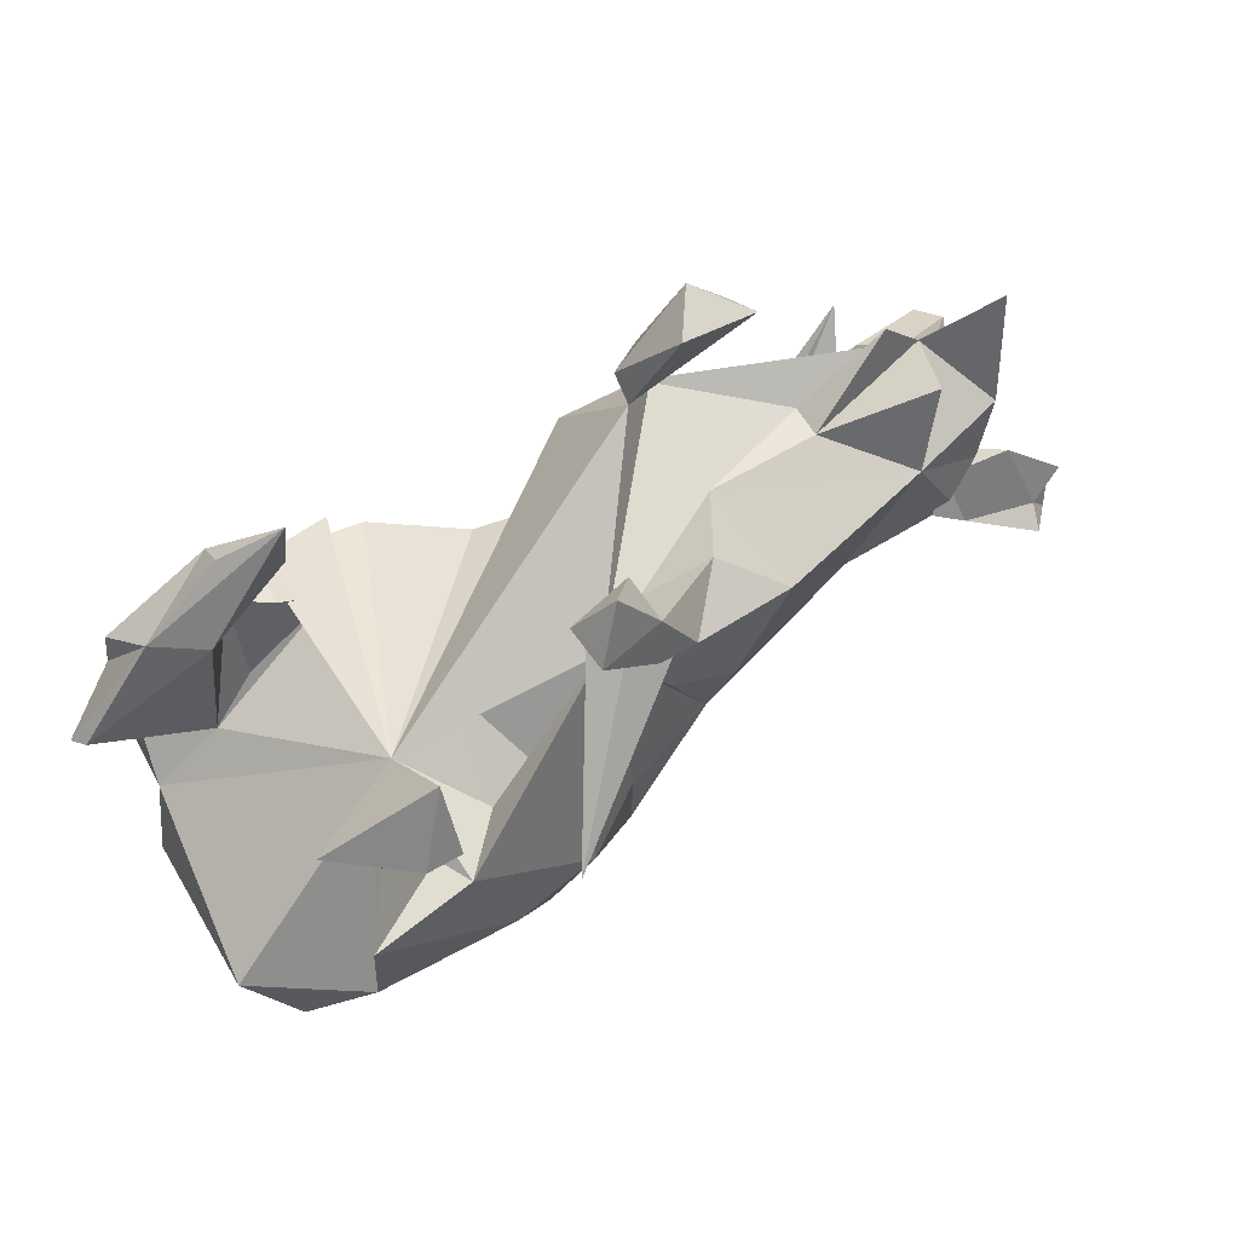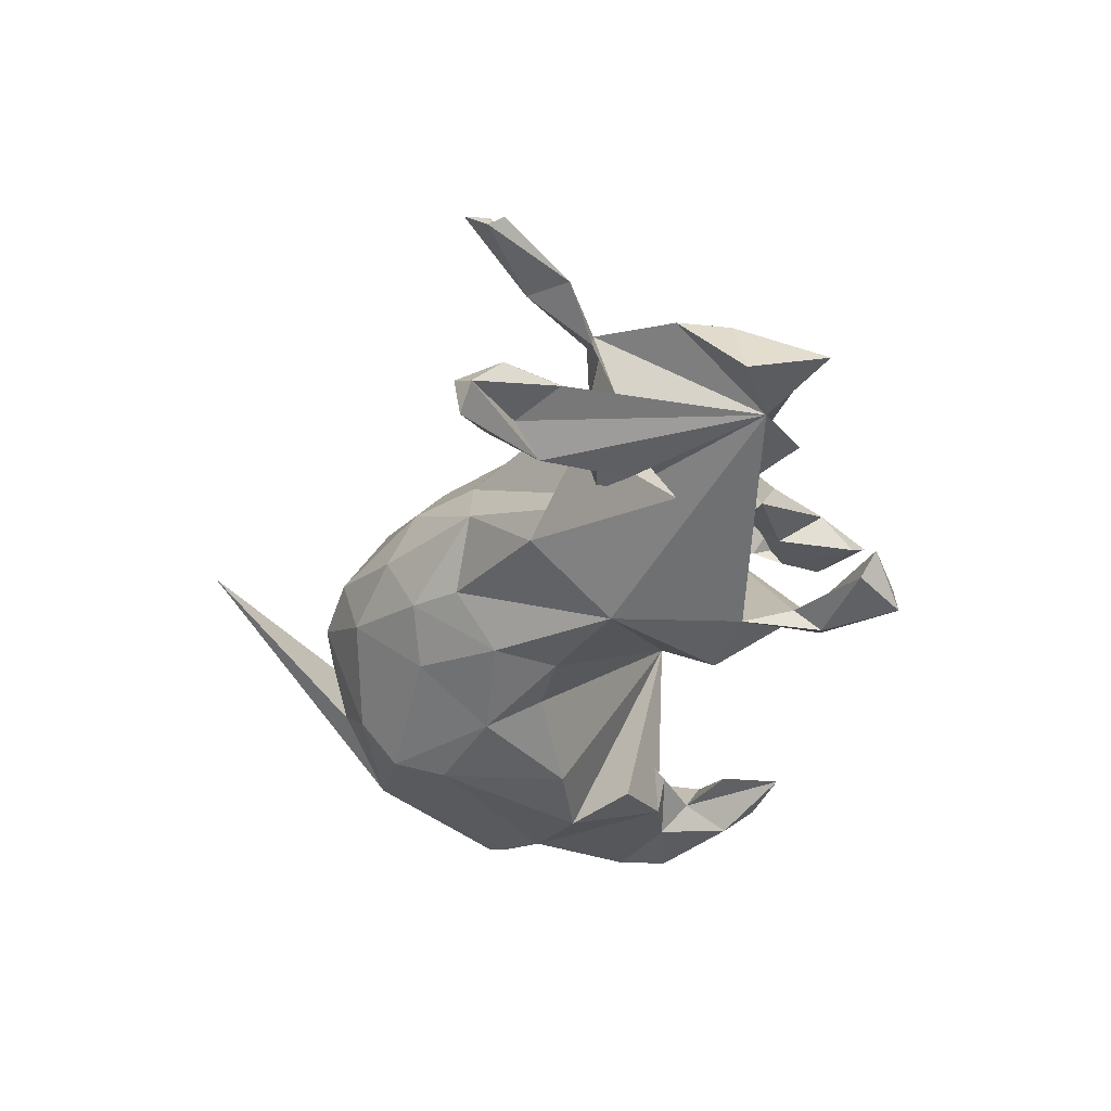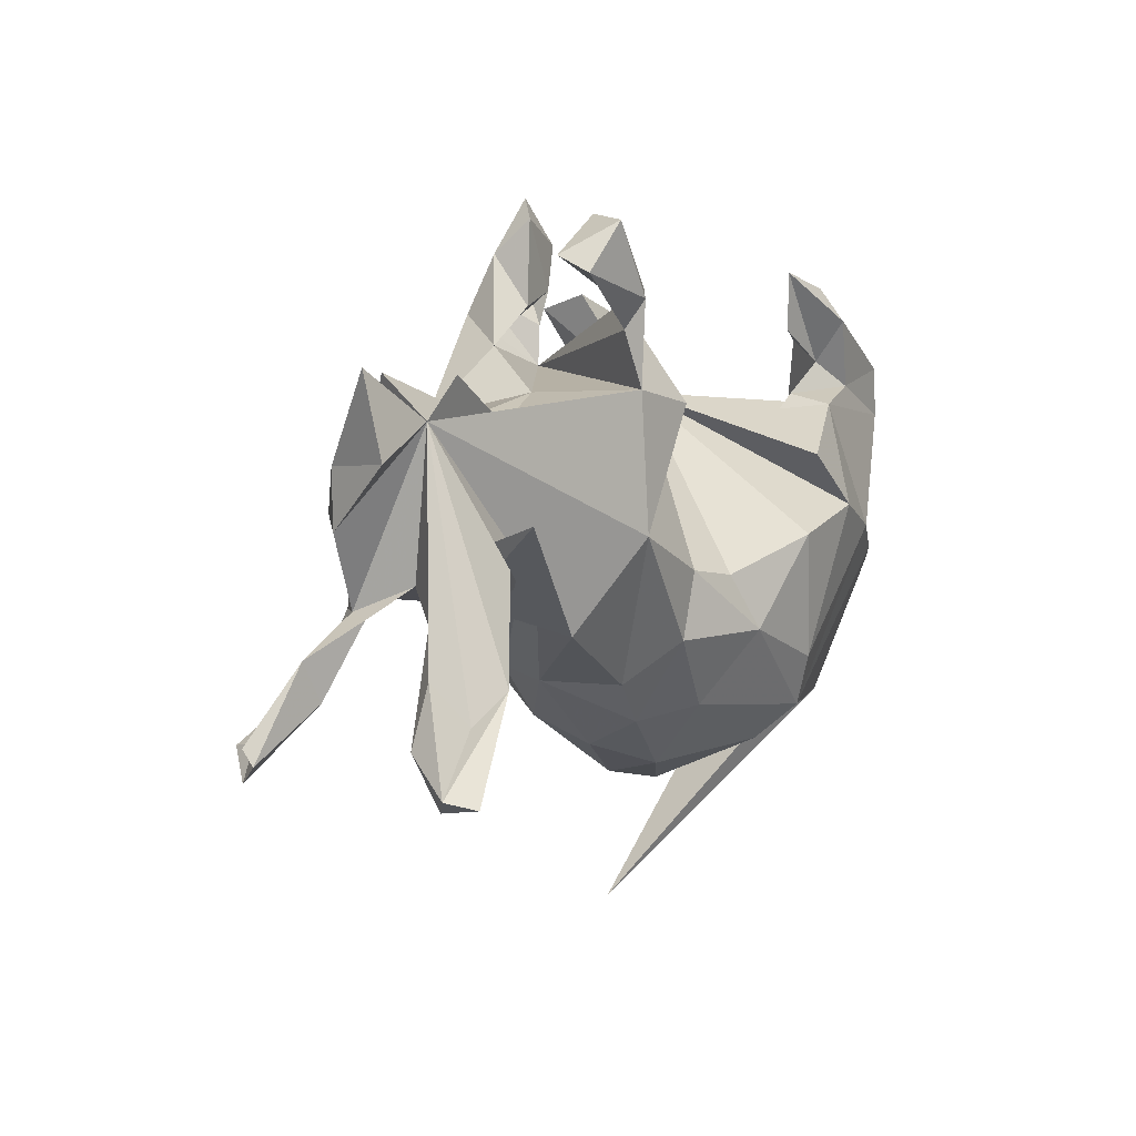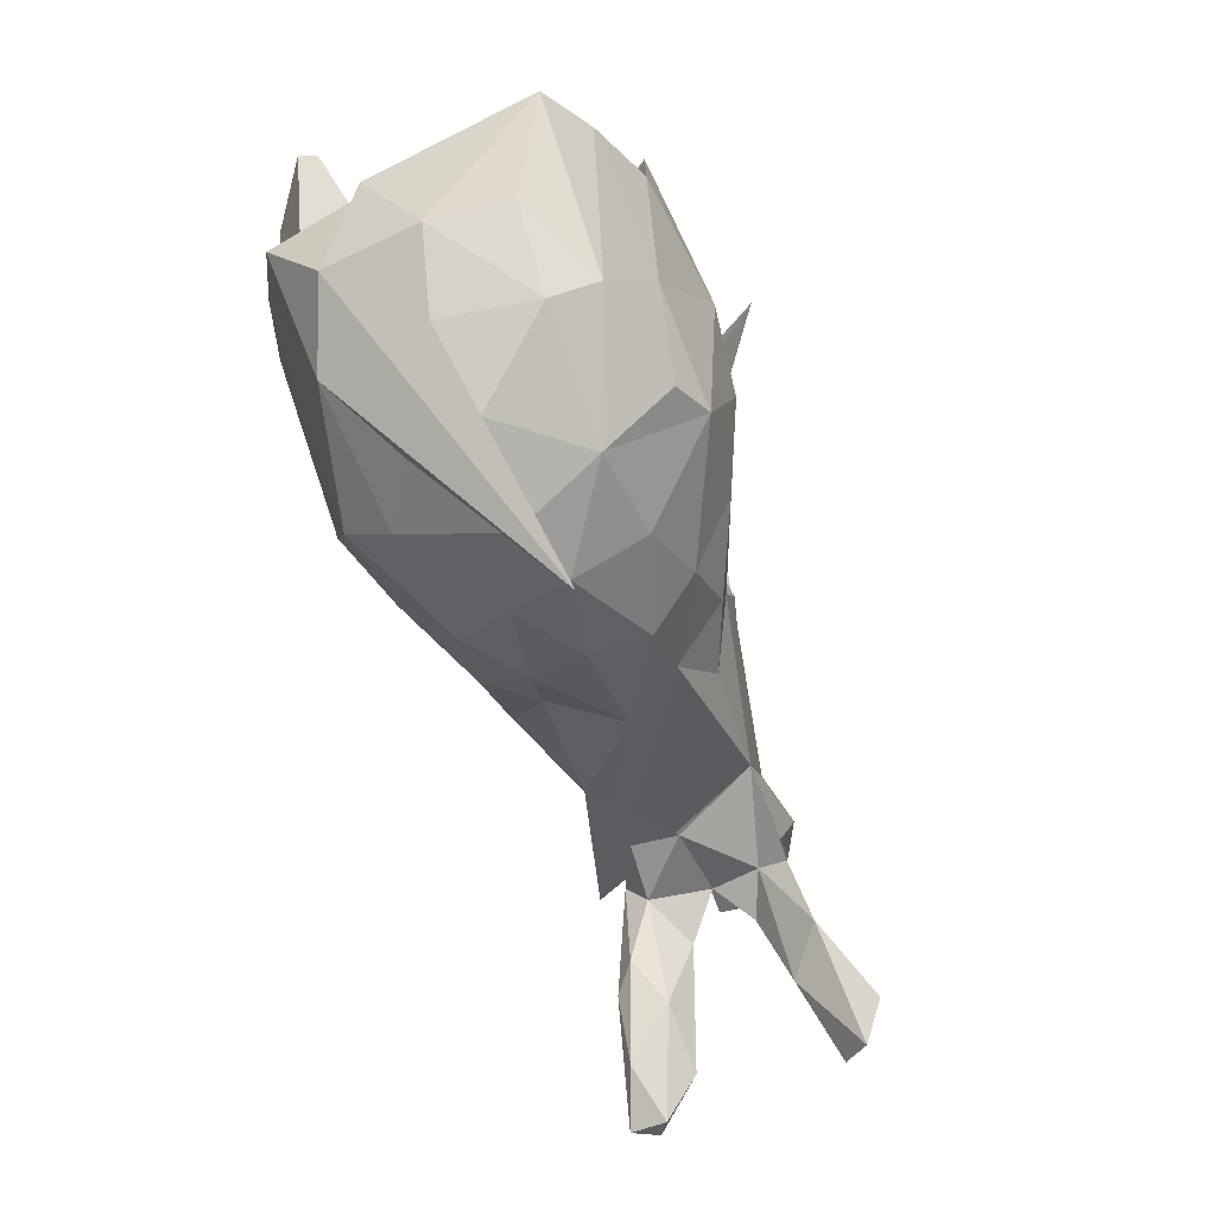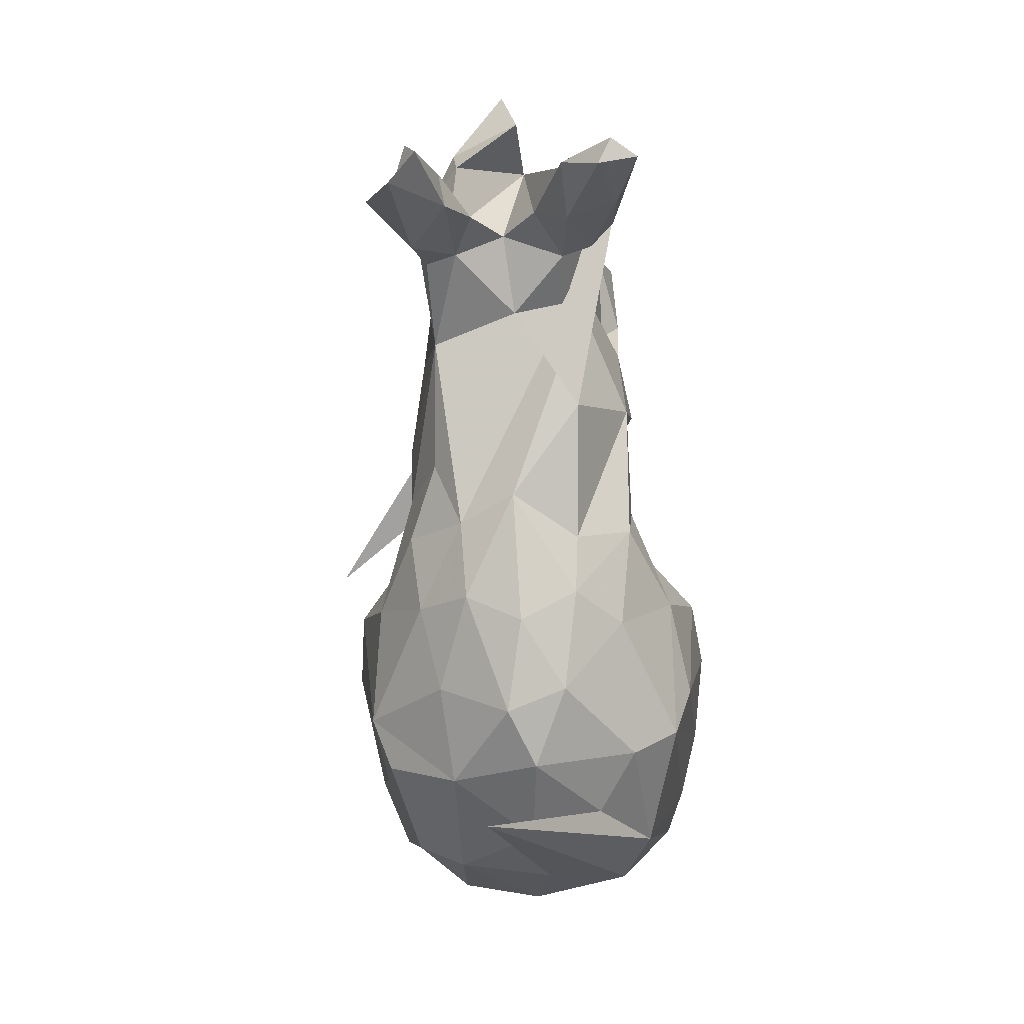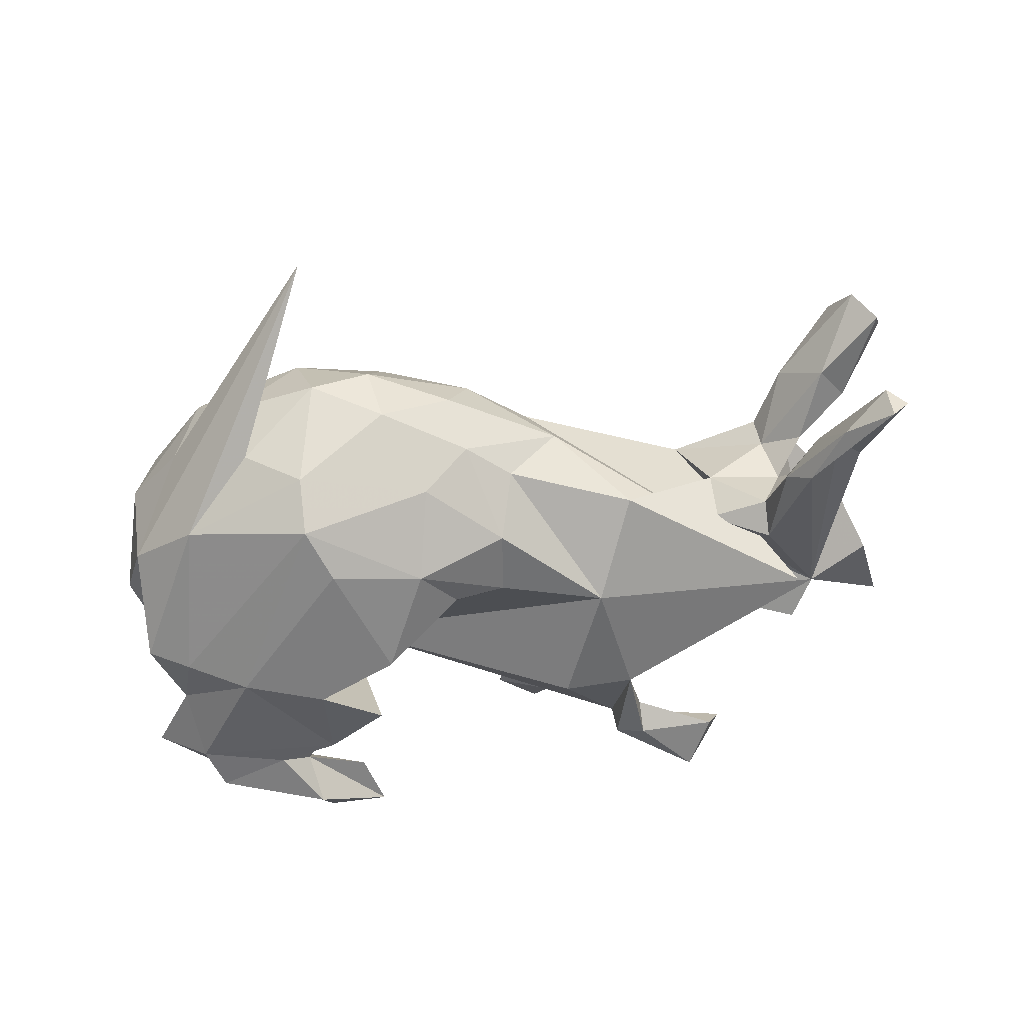
<metadata>
{"format":"obj","ext":"obj","renderer":"f3d","projection":"perspective","resolution":1024,"background":"white","views":[{"elev":74.2,"azim":-33.8,"up":"+Y"},{"elev":-31.6,"azim":81.4,"up":"+Z"},{"elev":5.5,"azim":116.1,"up":"+Y"},{"elev":-68.2,"azim":-70.1,"up":"+Y"},{"elev":-63.1,"azim":92.7,"up":"+Y"},{"elev":-51.0,"azim":12.5,"up":"+Z"}]}
</metadata>
<code>
v 0.7749 -0.2618 0.1178
v 0.7877 -0.2798 -0.1524
v 0.7584 -0.2995 -0.1341
v 0.7766 -0.2393 0.1325
v 0.741 -0.2907 0.1559
v 0.6935 0.1073 -0.0194
v 0.7073 -0.1515 -0.08984
v 0.5964 0.1565 -0.02718
v 0.7012 0.2245 0.003231
v 0.7626 -0.2912 -0.1884
v 0.6485 0.1007 0.08025
v 0.6243 -0.1687 -0.1557
v 0.7403 -0.2335 -0.08347
v 0.7009 -0.2505 0.1916
v 0.6999 -0.1382 0.09336
v 0.5906 -0.08761 0.08661
v 0.6576 0.01877 0.07302
v 0.6869 -0.2508 -0.16
v 0.7171 -0.2429 0.1544
v 0.6022 0.0383 0.1137
v 0.6439 -0.192 -0.08939
v 0.6746 -0.2097 -0.13
v 0.6705 -0.1946 0.08414
v 0.6015 -0.1725 0.1368
v 0.617 -0.09386 0.05179
v 0.6211 -0.0965 -0.04204
v 0.5639 0.2162 0.05686
v 0.5701 -0.05365 0.005873
v 0.5854 -0.1538 -0.1235
v 0.5446 -0.09017 0.1217
v 0.5379 -0.03621 0.1177
v 0.4158 0.1579 0.00472
v 0.5086 0.1186 0.1092
v 0.5512 -0.07303 0.0789
v 0.5397 -0.03038 -0.1136
v 0.5438 -0.07723 -0.08213
v 0.5449 0.01964 0.14
v 0.5529 0.2144 -0.04672
v 0.4478 -0.06111 -0.0778
v 0.4589 -0.08642 -0.005919
v 0.403 -0.06247 0.1184
v 0.3922 0.3664 -0.1065
v 0.4185 0.147 -0.04086
v 0.379 0.3433 -0.1466
v 0.2801 0.1491 0.1503
v 0.33 0.4129 -0.1687
v 0.2643 0.1904 -0.1692
v 0.2672 0.27 -0.1449
v 0.212 0.3063 -0.1132
v 0.5745 0.02867 -0.1643
v 0.2514 -0.0075 -0.1741
v 0.2646 0.3116 -0.1744
v 0.2587 0.185 -0.001039
v 0.2169 0.3237 -0.151
v 0.2812 0.424 -0.1053
v 0.2009 0.2482 0.08706
v 0.1445 -0.0809 0.1707
v 0.2292 -0.1315 0.1282
v 0.08668 0.304 0.09266
v 0.1685 -0.2088 0.08983
v 0.3272 -0.1399 -0.09657
v 0.1583 0.17 -0.1887
v 0.02819 0.2179 0.1048
v 0.09742 -0.06657 -0.1757
v 0.08251 0.3801 0.1489
v 0.12 -0.1607 0.1708
v 0.1175 0.2928 0.1744
v 0.2189 -0.2185 0.007605
v 0.04065 0.4613 0.1193
v 0.1474 -0.2286 -0.08709
v 0.07175 0.4311 0.0963
v 0.1847 0.005117 0.1727
v 0.06582 -0.3315 0.003086
v 0.08542 -0.2907 0.08487
v -0.009934 0.4048 0.1651
v -0.1437 0.2056 0.3191
v 0.06267 0.3233 0.1771
v -0.01172 0.394 0.1006
v 0.01937 0.277 0.1069
v 0.01267 0.327 0.09644
v 0.1004 0.05459 0.1513
v 0.08684 -0.2896 -0.08116
v 0.1191 -0.1643 -0.1686
v -0.01585 -0.1596 -0.2299
v 0.02268 -0.07816 -0.1999
v 0.007116 -0.07209 0.2057
v 0.01734 -0.2698 -0.15
v -0.1421 0.1639 0.02748
v -0.01048 -0.1546 0.2274
v -0.0977 -0.0261 -0.2728
v -0.05505 -0.3237 0.1315
v -0.1046 0.1229 0.1495
v 0.0404 -0.2424 0.1585
v -0.1535 -0.2484 0.2459
v -0.09387 -0.029 0.2688
v -0.1454 -0.2122 -0.2562
v -0.1754 0.1123 0.169
v -0.0339 -0.3703 -0.05903
v -0.0564 -0.3931 0.02824
v -0.1718 -0.2892 -0.2289
v -0.1425 -0.413 -0.01029
v -0.2476 0.1544 0.2403
v -0.2138 0.356 -0.194
v -0.2287 0.3259 0.1576
v -0.2495 0.1588 -0.2465
v -0.1993 0.1253 -0.1668
v -0.2221 0.01033 -0.2906
v -0.3001 0.3323 -0.213
v -0.2473 0.3034 0.2341
v -0.1442 0.08801 -0.2678
v -0.2923 0.2463 0.2189
v -0.1693 -0.3456 -0.1614
v -0.3937 0.1562 0.25
v -0.2141 -0.2939 0.2194
v -0.2287 0.2696 -0.1871
v -0.2619 0.1737 -0.1796
v -0.2184 -0.01596 0.2823
v -0.4226 0.2717 -0.1888
v -0.2489 0.1728 0.06274
v -0.1898 -0.3727 0.117
v -0.302 0.2833 -0.2491
v -0.3126 -0.1783 0.2356
v -0.3129 0.2216 -0.2014
v -0.359 0.254 -0.1467
v -0.4326 -0.07168 -0.2492
v -0.4123 -0.03928 0.2567
v -0.3904 0.2758 0.1404
v -0.3464 0.1841 -0.238
v -0.3439 -0.03004 -0.2754
v -0.3667 -0.2947 0.1823
v -0.117 -0.6008 0.05985
v -0.2593 -0.3677 -0.1058
v -0.4709 0.1352 -0.2437
v -0.3317 0.1018 -0.1438
v -0.2859 -0.3921 0.000246
v -0.3072 0.1285 0.1074
v -0.4569 0.2085 -0.2467
v -0.378 -0.3298 0.1148
v -0.4025 0.07252 -0.1142
v -0.4011 -0.3349 -0.02291
v -0.5024 0.00867 -0.1095
v -0.5025 -0.08572 0.2189
v -0.3676 -0.2933 -0.1841
v -0.4992 -0.2577 0.000315
v -0.5513 0.01282 0.1625
v -0.4778 0.03346 -0.1999
v -0.4808 -0.2364 -0.143
v -0.484 -0.24 0.1144
v -0.4962 -0.09252 -0.2235
v -0.546 0.158 -0.1598
v -0.5598 0.1387 -0.1813
v -0.5441 -0.1243 -0.07388
f 119 109 104
f 111 104 109
f 127 119 104
f 111 109 119
f 142 122 126
f 117 126 122
f 145 142 126
f 130 122 142
f 113 111 119
f 136 111 113
f 126 113 119
f 119 102 97
f 63 97 102
f 117 102 113
f 136 113 102
f 92 97 63
f 95 63 102
f 145 126 119
f 86 63 95
f 117 95 102
f 126 117 113
f 94 95 117
f 94 117 122
f 95 89 86
f 57 86 89
f 94 89 95
f 93 89 94
f 114 94 122
f 130 114 122
f 120 94 114
f 125 129 100
f 96 100 129
f 143 125 100
f 146 129 125
f 107 96 129
f 84 100 96
f 90 84 96
f 87 100 84
f 90 96 107
f 105 107 129
f 119 90 107
f 85 84 90
f 149 146 125
f 133 129 146
f 110 119 107
f 151 133 146
f 105 129 133
f 110 107 105
f 105 119 110
f 128 105 133
f 137 128 133
f 116 105 128
f 133 118 137
f 121 137 118
f 151 118 133
f 121 128 137
f 123 128 121
f 108 121 118
f 121 108 103
f 118 103 108
f 123 121 103
f 147 149 143
f 125 143 149
f 131 147 143
f 141 149 147
f 90 119 85
f 64 85 119
f 84 85 64
f 83 84 64
f 141 146 149
f 62 47 51
f 8 51 47
f 119 62 51
f 49 47 62
f 116 106 105
f 119 105 106
f 134 106 116
f 53 47 63
f 48 63 47
f 128 123 116
f 134 116 123
f 150 118 151
f 139 150 151
f 124 118 150
f 14 19 24
f 16 24 19
f 5 14 24
f 5 19 14
f 124 123 115
f 103 115 123
f 103 124 115
f 47 54 52
f 46 52 54
f 48 47 52
f 49 54 47
f 52 46 44
f 42 44 46
f 124 103 118
f 135 120 138
f 130 138 120
f 140 135 138
f 101 120 135
f 1 23 15
f 25 15 23
f 4 1 15
f 5 23 1
f 81 57 72
f 41 72 57
f 130 120 114
f 63 81 45
f 72 45 81
f 67 63 45
f 88 97 92
f 141 145 119
f 41 45 72
f 57 63 86
f 89 66 57
f 58 57 66
f 93 66 89
f 145 130 142
f 148 130 145
f 60 66 93
f 91 93 94
f 120 91 94
f 74 93 91
f 99 91 120
f 19 1 4
f 19 4 15
f 68 60 74
f 93 74 60
f 73 68 74
f 50 60 68
f 34 23 24
f 5 24 23
f 30 34 24
f 25 23 34
f 28 25 34
f 16 15 25
f 148 144 138
f 140 138 144
f 130 148 138
f 145 144 148
f 41 58 60
f 66 60 58
f 50 41 60
f 40 41 50
f 61 40 50
f 16 30 24
f 41 34 30
f 19 15 16
f 40 34 41
f 30 16 31
f 20 31 16
f 31 20 37
f 33 37 20
f 41 31 37
f 17 20 16
f 11 20 17
f 8 17 16
f 6 11 17
f 33 20 11
f 8 33 11
f 9 8 11
f 27 33 8
f 48 52 44
f 49 48 44
f 42 49 44
f 63 48 49
f 55 46 54
f 49 55 54
f 42 46 55
f 55 49 42
f 18 12 10
f 2 10 12
f 3 18 10
f 29 12 18
f 22 2 12
f 8 22 12
f 7 2 22
f 1 19 5
f 100 87 112
f 98 112 87
f 143 100 112
f 132 143 112
f 87 84 83
f 82 87 83
f 51 83 64
f 88 119 97
f 40 39 36
f 35 36 39
f 28 40 36
f 26 7 8
f 22 8 7
f 28 26 8
f 13 7 26
f 61 39 40
f 8 39 61
f 61 50 68
f 70 61 68
f 139 141 119
f 8 9 6
f 11 6 9
f 17 8 6
f 43 32 38
f 8 38 32
f 8 43 38
f 53 32 43
f 47 53 43
f 33 32 53
f 141 152 145
f 144 145 152
f 16 28 8
f 36 26 28
f 21 26 36
f 34 40 28
f 147 144 152
f 70 68 82
f 73 82 68
f 83 70 82
f 144 147 140
f 131 140 147
f 98 82 73
f 99 98 73
f 87 82 98
f 74 99 73
f 101 98 99
f 120 101 99
f 112 98 101
f 76 63 79
f 77 79 63
f 67 45 56
f 53 56 45
f 102 119 136
f 127 136 119
f 111 136 127
f 104 111 127
f 65 67 56
f 59 65 56
f 77 67 65
f 80 79 75
f 77 75 79
f 78 80 75
f 76 79 80
f 65 75 77
f 76 59 56
f 71 65 59
f 69 78 75
f 71 80 78
f 65 69 75
f 71 78 69
f 71 69 65
f 74 91 99
f 80 71 59
f 13 3 2
f 10 2 3
f 7 13 2
f 21 3 13
f 18 3 21
f 29 18 21
f 131 143 132
f 135 131 132
f 101 132 112
f 36 29 21
f 51 70 83
f 35 8 12
f 35 12 29
f 61 70 51
f 35 29 36
f 39 8 35
f 119 51 64
f 51 8 61
f 57 81 63
f 33 53 45
f 32 33 27
f 63 67 77
f 63 119 88
f 63 88 92
f 56 63 76
f 63 56 53
f 59 76 80
f 132 101 135
f 131 135 140
f 41 33 45
f 28 16 25
f 8 32 27
f 49 119 63
f 139 119 106
f 139 123 124
f 139 124 150
f 119 49 62
f 139 134 123
f 146 139 151
f 139 106 134
f 146 141 139
f 43 8 47
f 152 141 147
f 41 30 31
f 41 57 58
f 37 33 41
f 21 13 26

</code>
